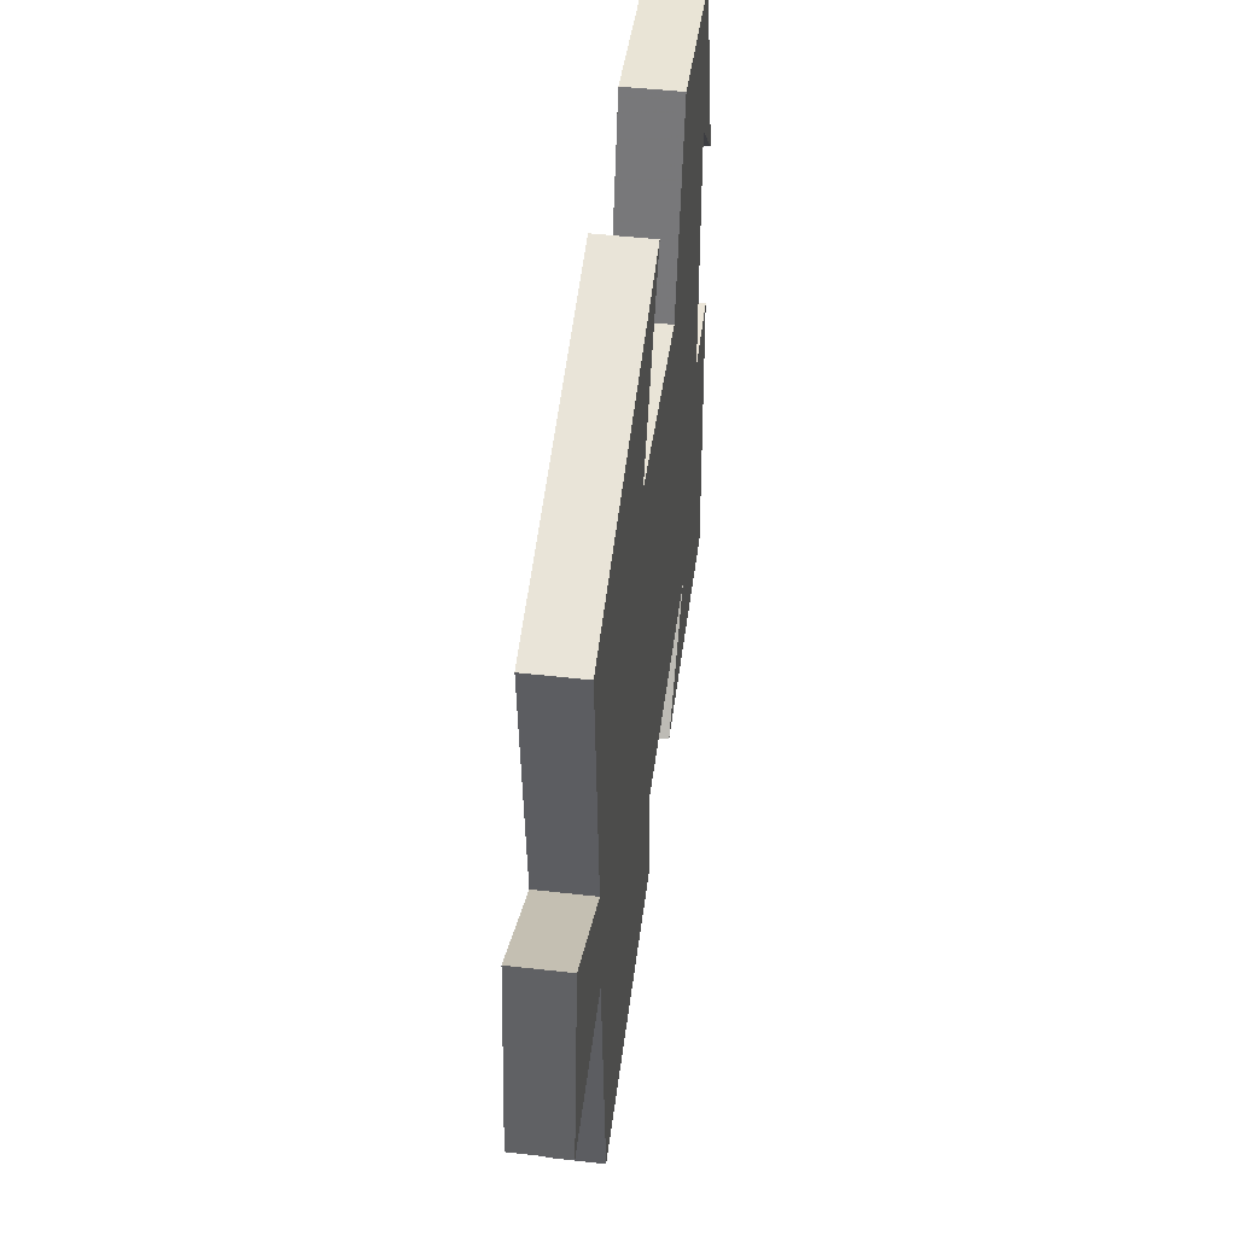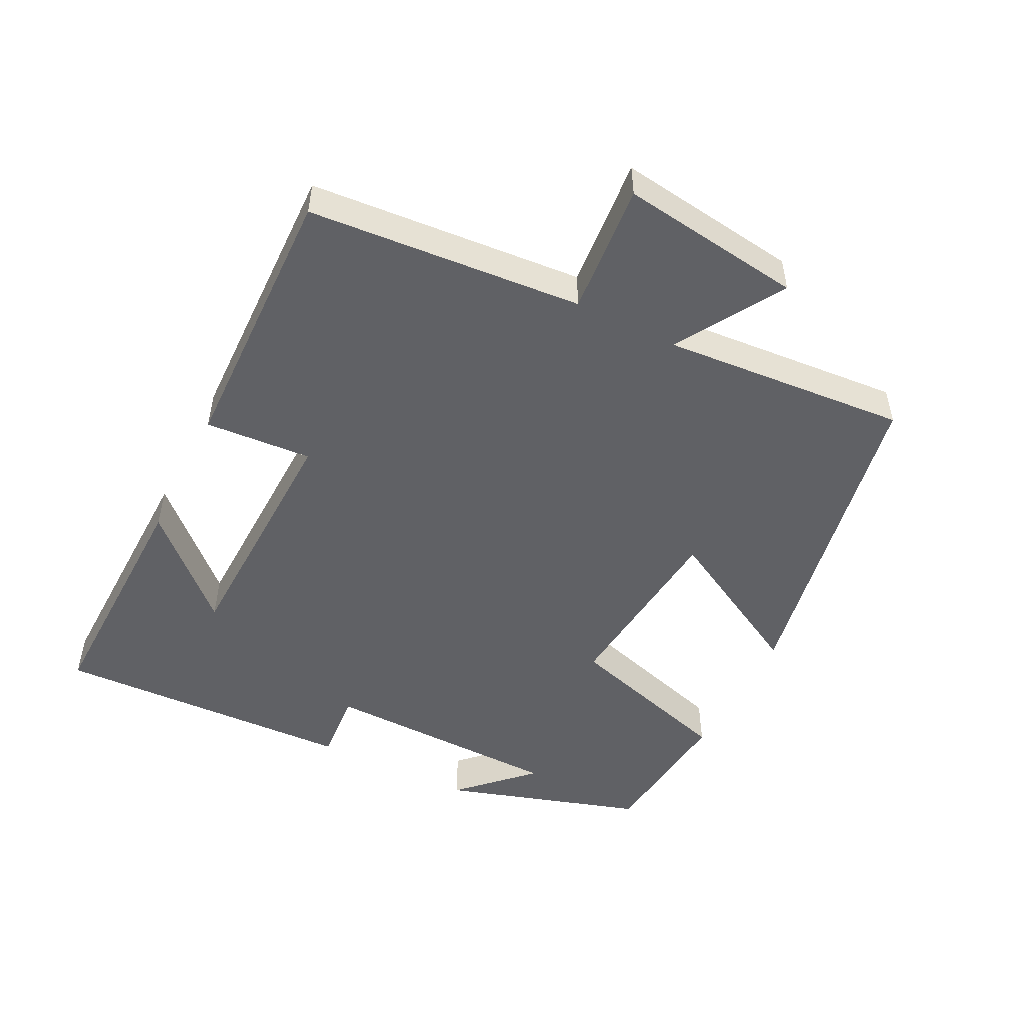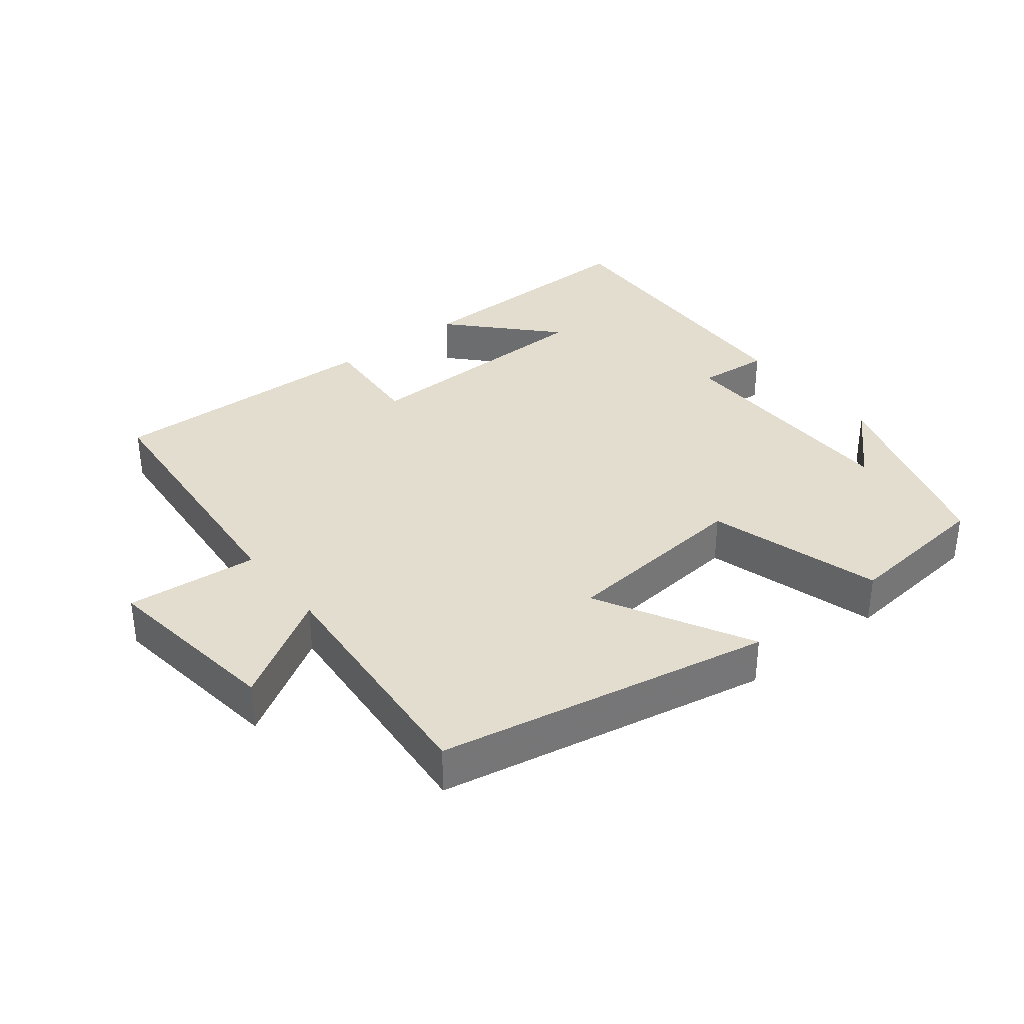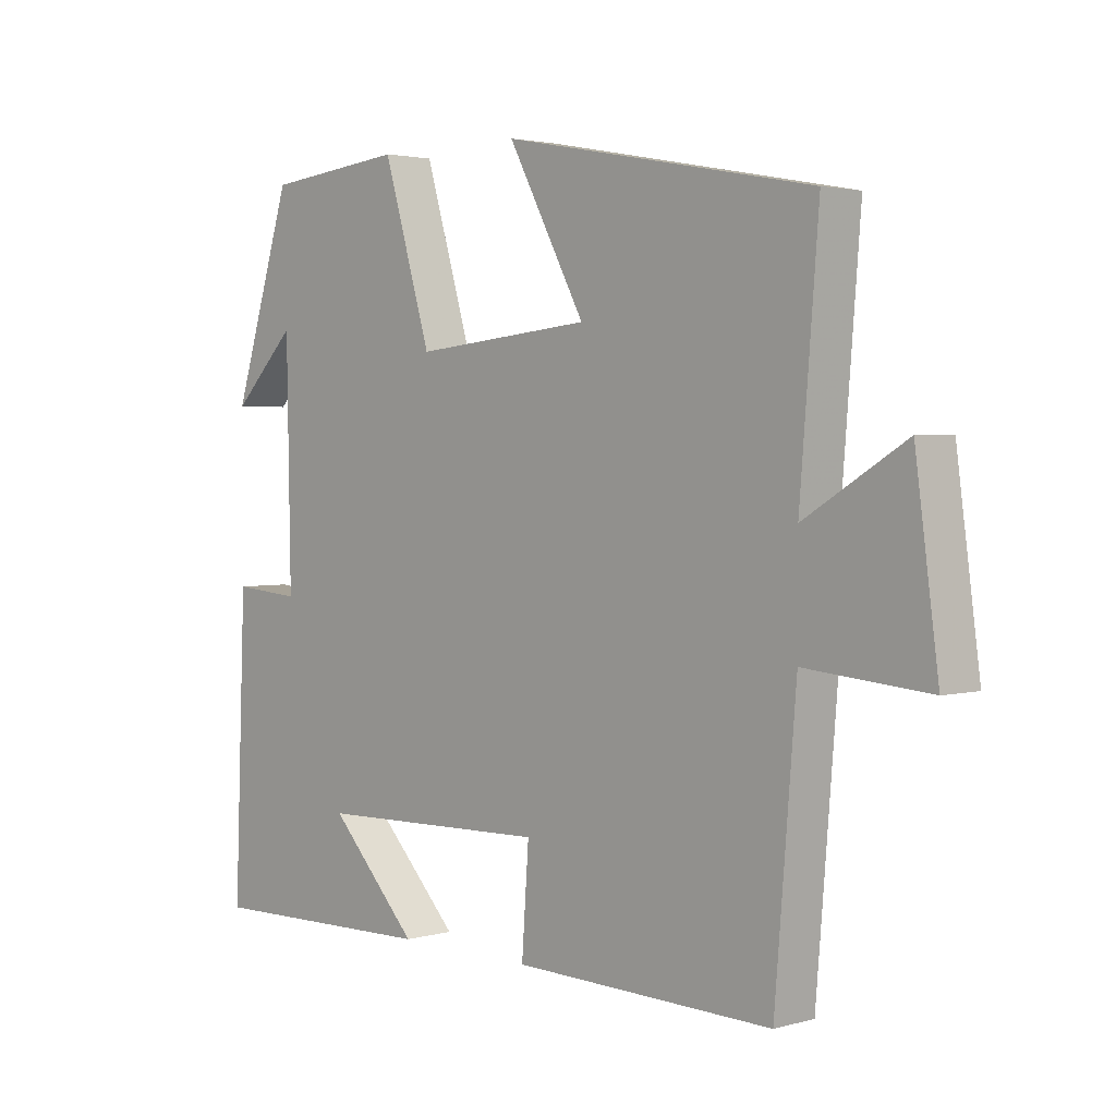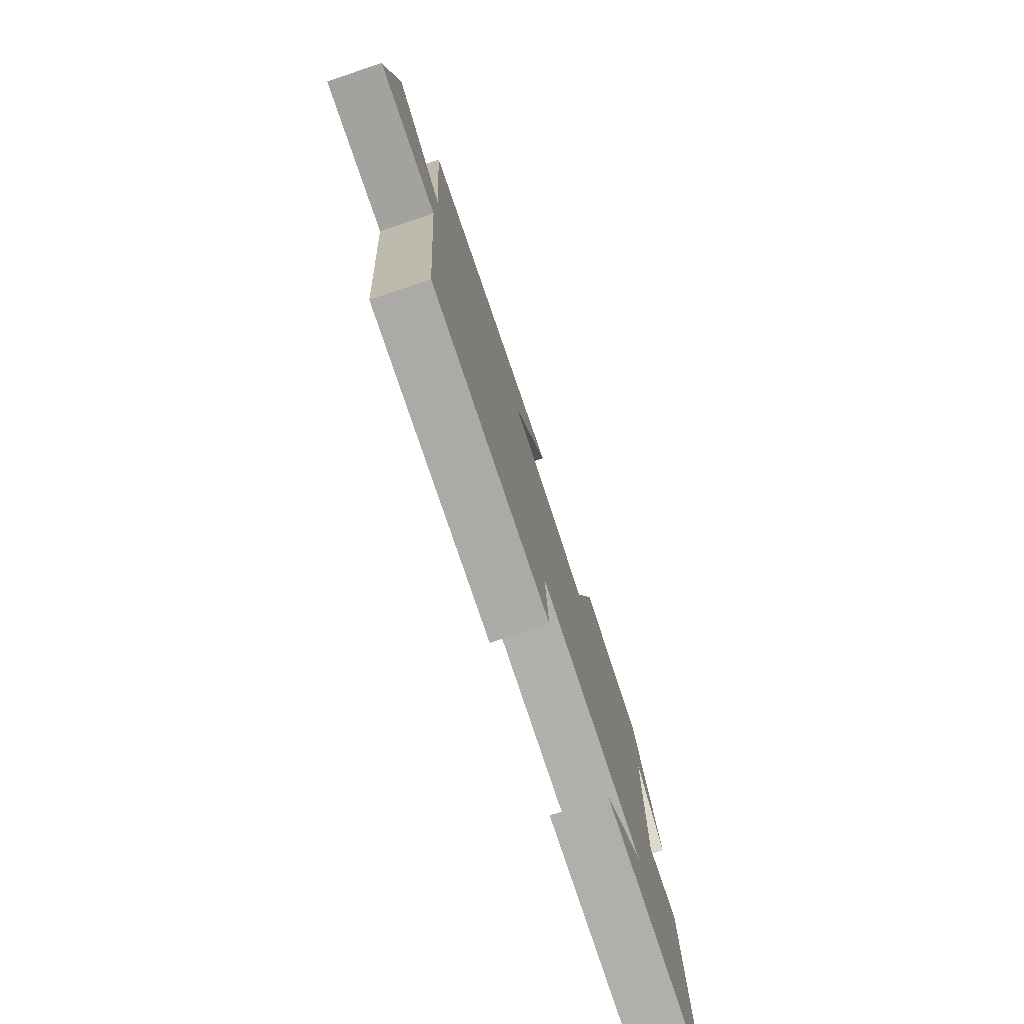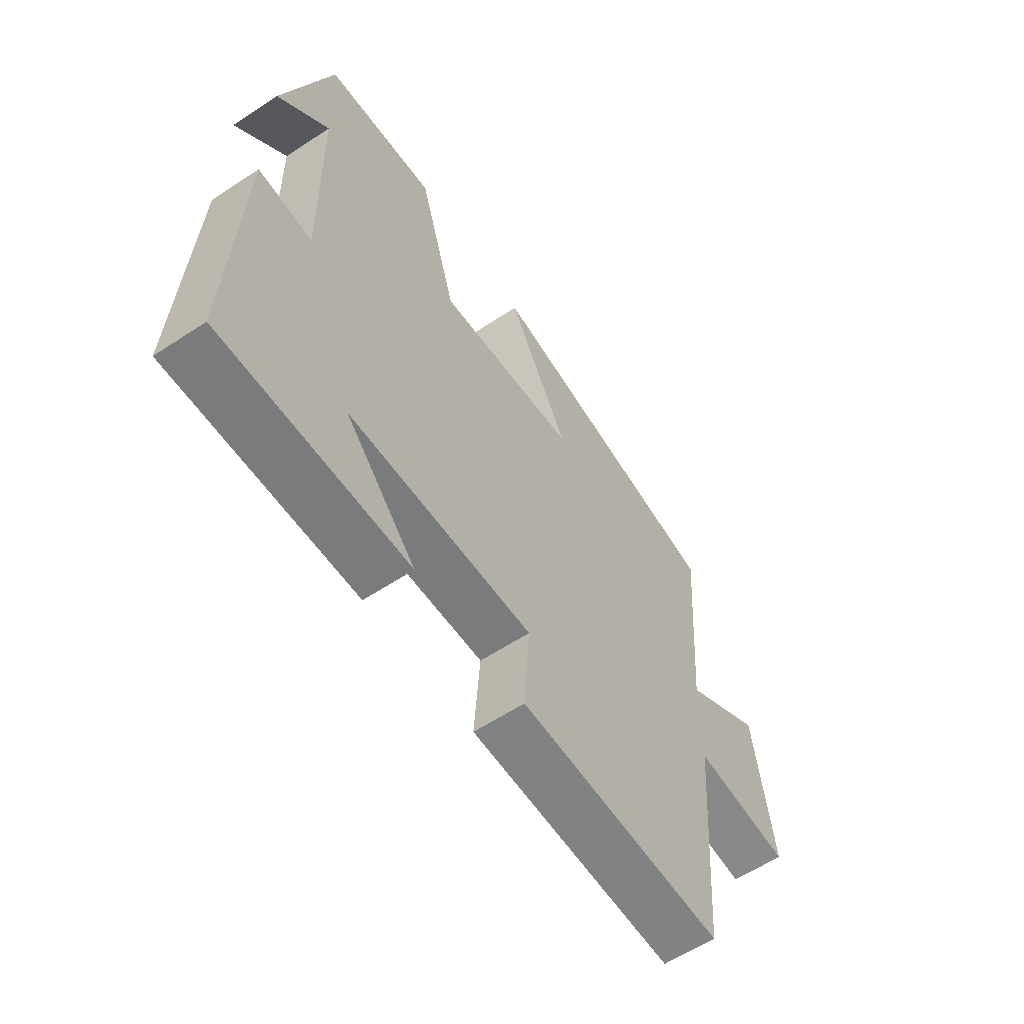
<metadata>
{"format":"obj","ext":"obj","renderer":"f3d","projection":"perspective","resolution":1024,"background":"white","views":[{"elev":48.2,"azim":-82.7,"up":"+Z"},{"elev":-50.1,"azim":-116.8,"up":"+Y"},{"elev":34.9,"azim":-38.2,"up":"+Y"},{"elev":2.7,"azim":-133.7,"up":"+Z"},{"elev":-77.1,"azim":-71.6,"up":"+Z"},{"elev":-59.5,"azim":124.1,"up":"+Z"}]}
</metadata>
<code>
v 0.407 0.07 0.477
v 0.5 0.07 0.183
v 0.4 0.07 0.284
v 0.394 0.07 -0.072
v 0.5 0.07 -0.063
v 0.518 0.07 -0.508
v 0.153 0.07 -0.5
v 0.292 0.07 -0.353
v -0.072 0.07 -0.343
v -0.061 0.07 -0.5
v -0.467 0.07 -0.51
v -0.5 0.07 -0.108
v -0.693 0.07 -0.125
v -0.657 0.07 0.143
v -0.5 0.07 0.048
v -0.529 0.07 0.408
v -0.043 0.07 0.5
v -0.164 0.07 0.276
v 0.114 0.07 0.248
v 0.189 0.07 0.5
v 0.407 0 0.477
v 0.5 0 0.183
v 0.4 0 0.284
v 0.394 0 -0.072
v 0.5 0 -0.063
v 0.518 0 -0.508
v 0.153 0 -0.5
v 0.292 0 -0.353
v -0.072 0 -0.343
v -0.061 0 -0.5
v -0.467 0 -0.51
v -0.5 0 -0.108
v -0.693 0 -0.125
v -0.657 0 0.143
v -0.5 0 0.048
v -0.529 0 0.408
v -0.043 0 0.5
v -0.164 0 0.276
v 0.114 0 0.248
v 0.189 0 0.5
f 19 20 1
f 15 16 17 18
f 15 18 19
f 12 13 14 15
f 12 15 19
f 9 10 11 12
f 8 9 12 19
f 6 7 8
f 4 5 6 8
f 3 4 8 19
f 1 2 3
f 1 3 19
f 21 40 39
f 38 37 36 35
f 39 38 35
f 35 34 33 32
f 39 35 32
f 32 31 30 29
f 39 32 29 28
f 28 27 26
f 28 26 25 24
f 39 28 24 23
f 23 22 21
f 39 23 21
f 1 21 22 2
f 2 22 23 3
f 3 23 24 4
f 4 24 25 5
f 5 25 26 6
f 6 26 27 7
f 7 27 28 8
f 8 28 29 9
f 9 29 30 10
f 10 30 31 11
f 11 31 32 12
f 12 32 33 13
f 13 33 34 14
f 14 34 35 15
f 15 35 36 16
f 16 36 37 17
f 17 37 38 18
f 18 38 39 19
f 19 39 40 20
f 20 40 21 1

</code>
